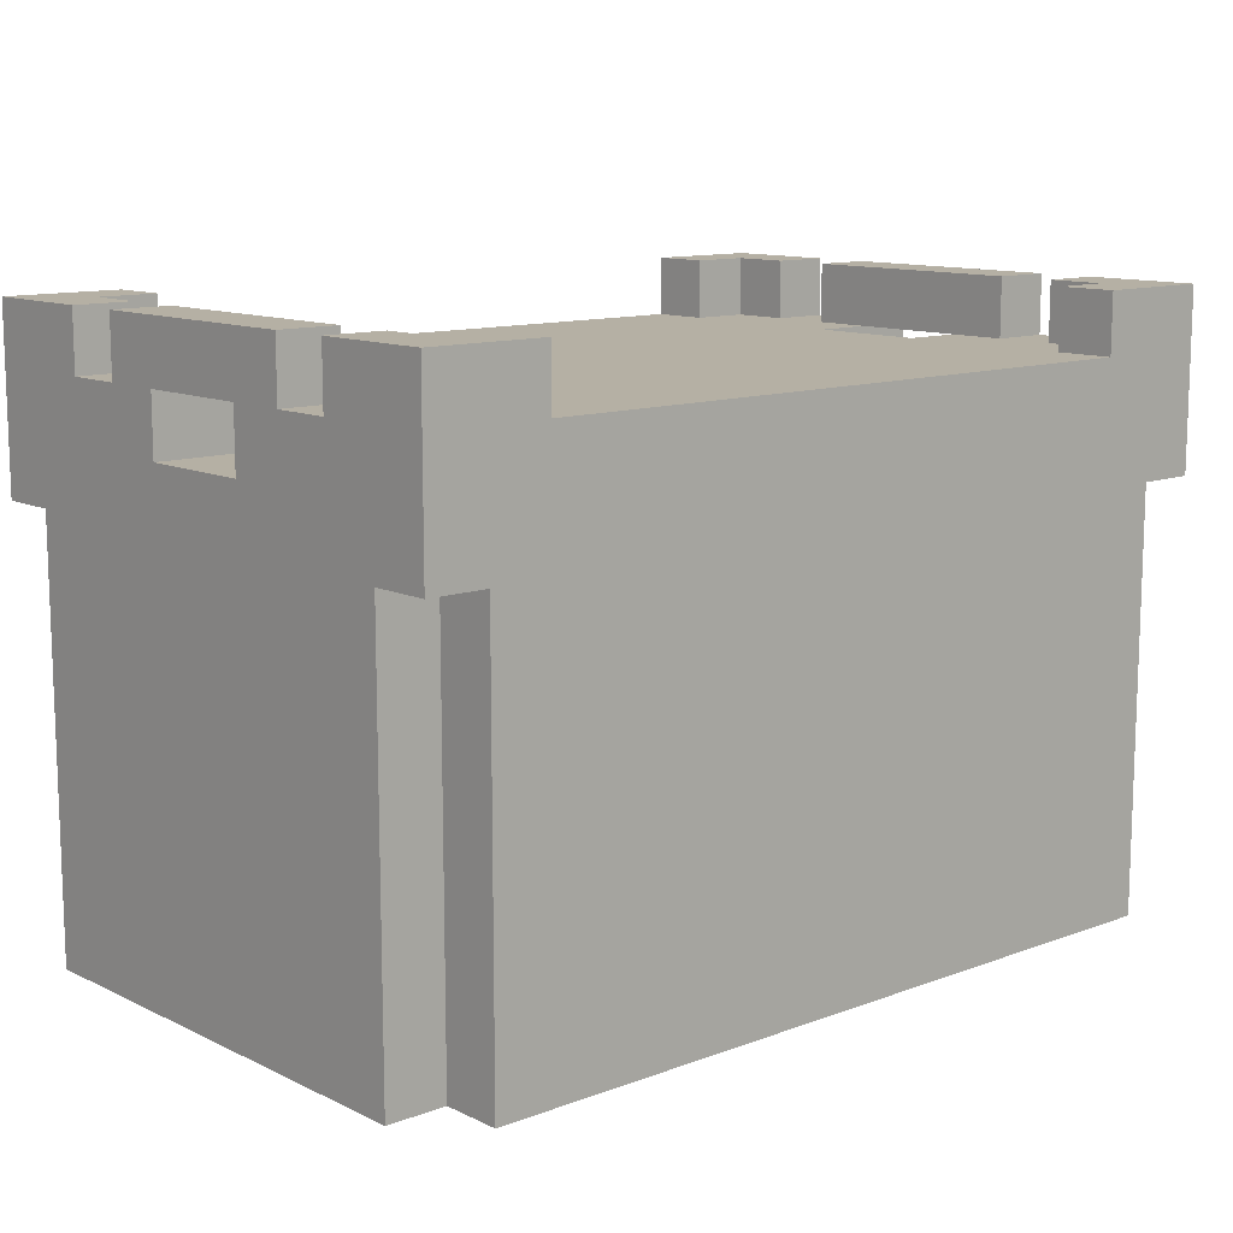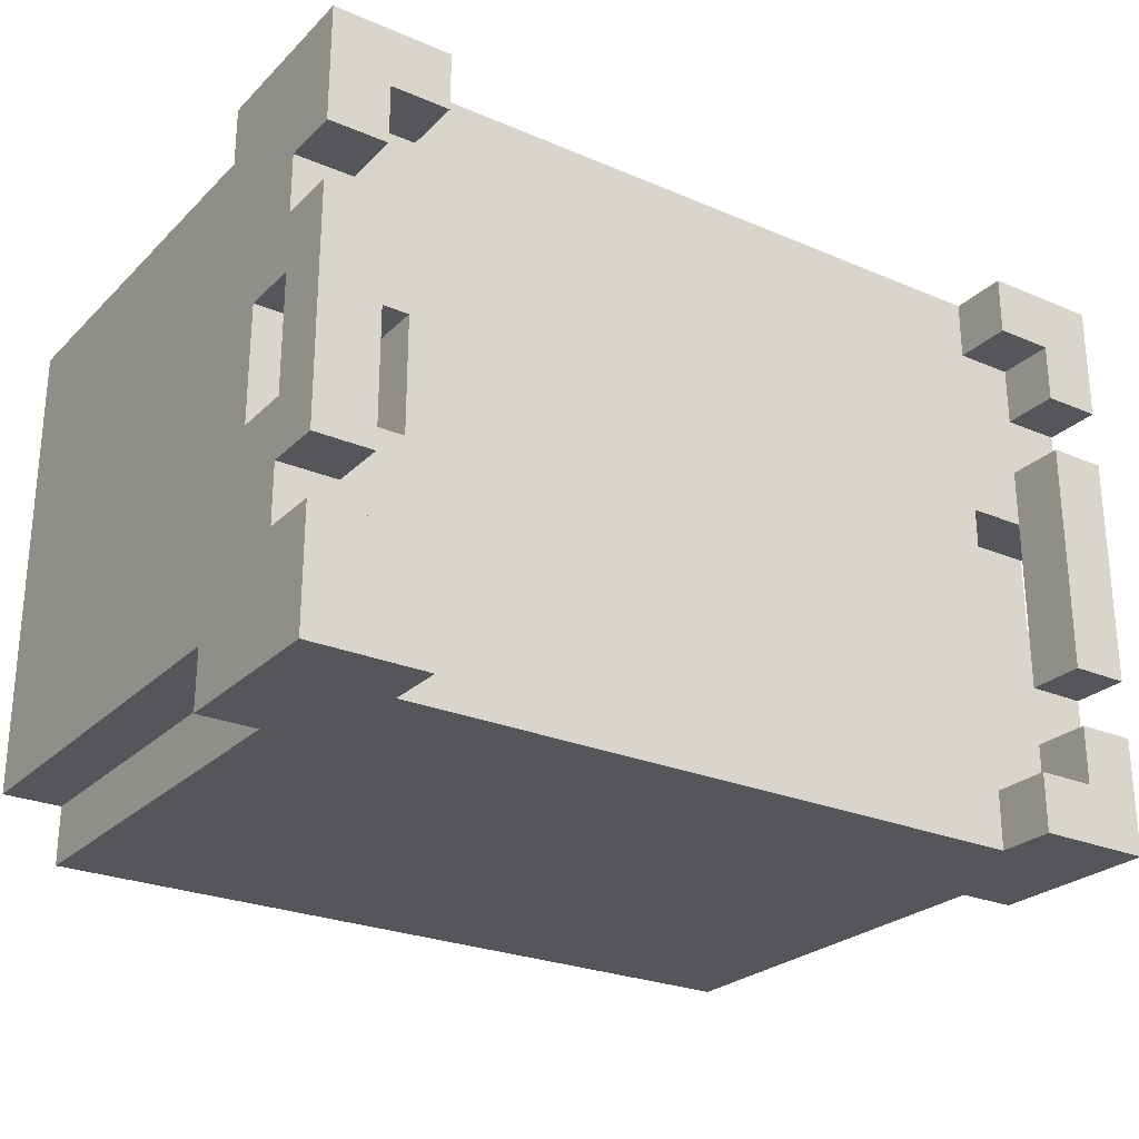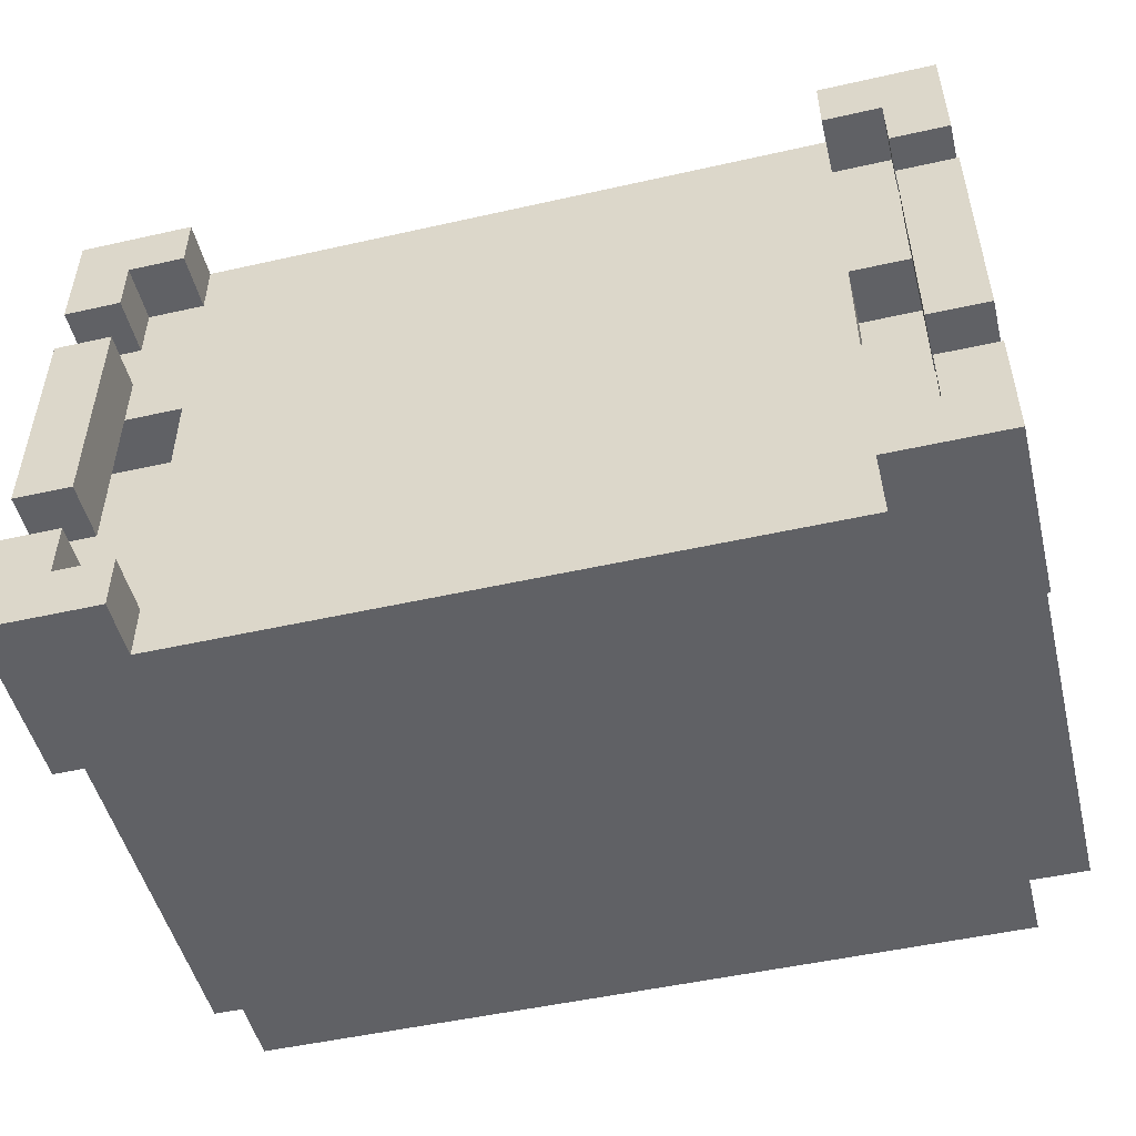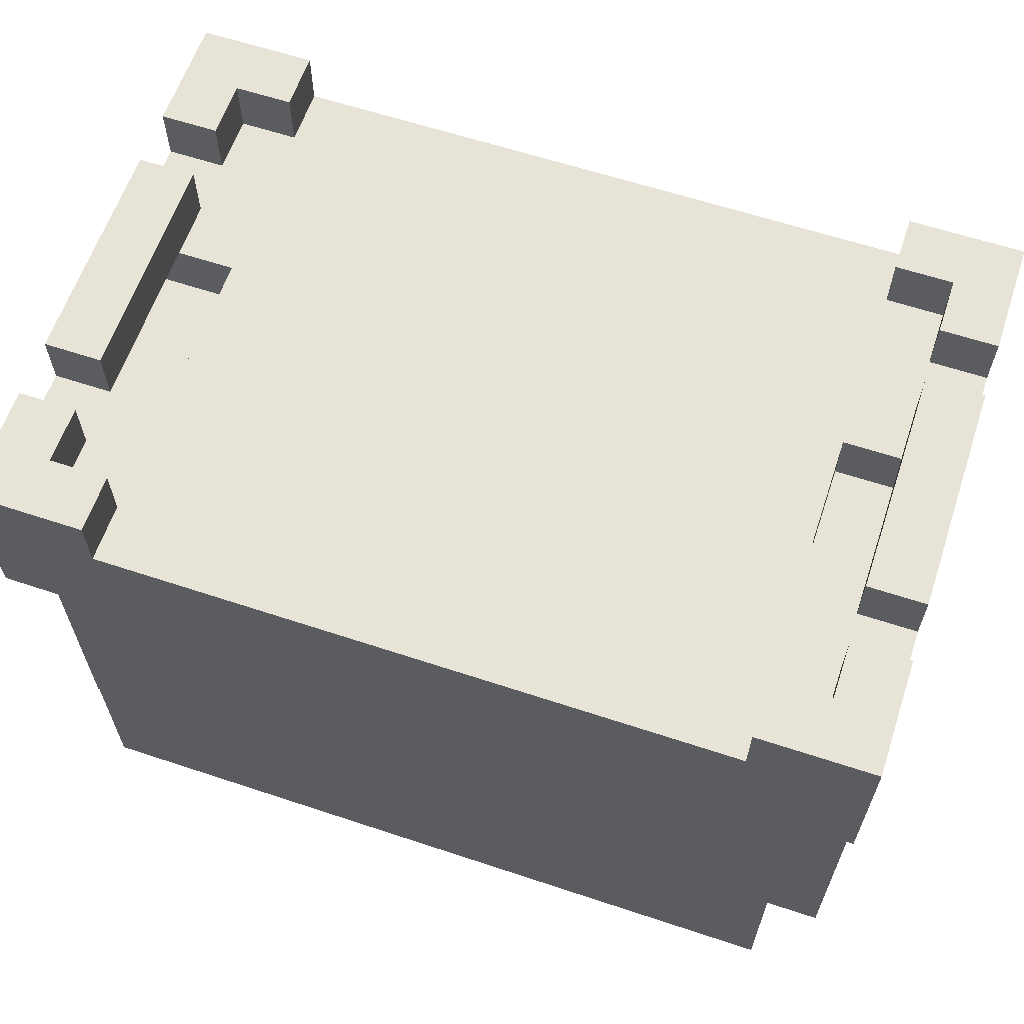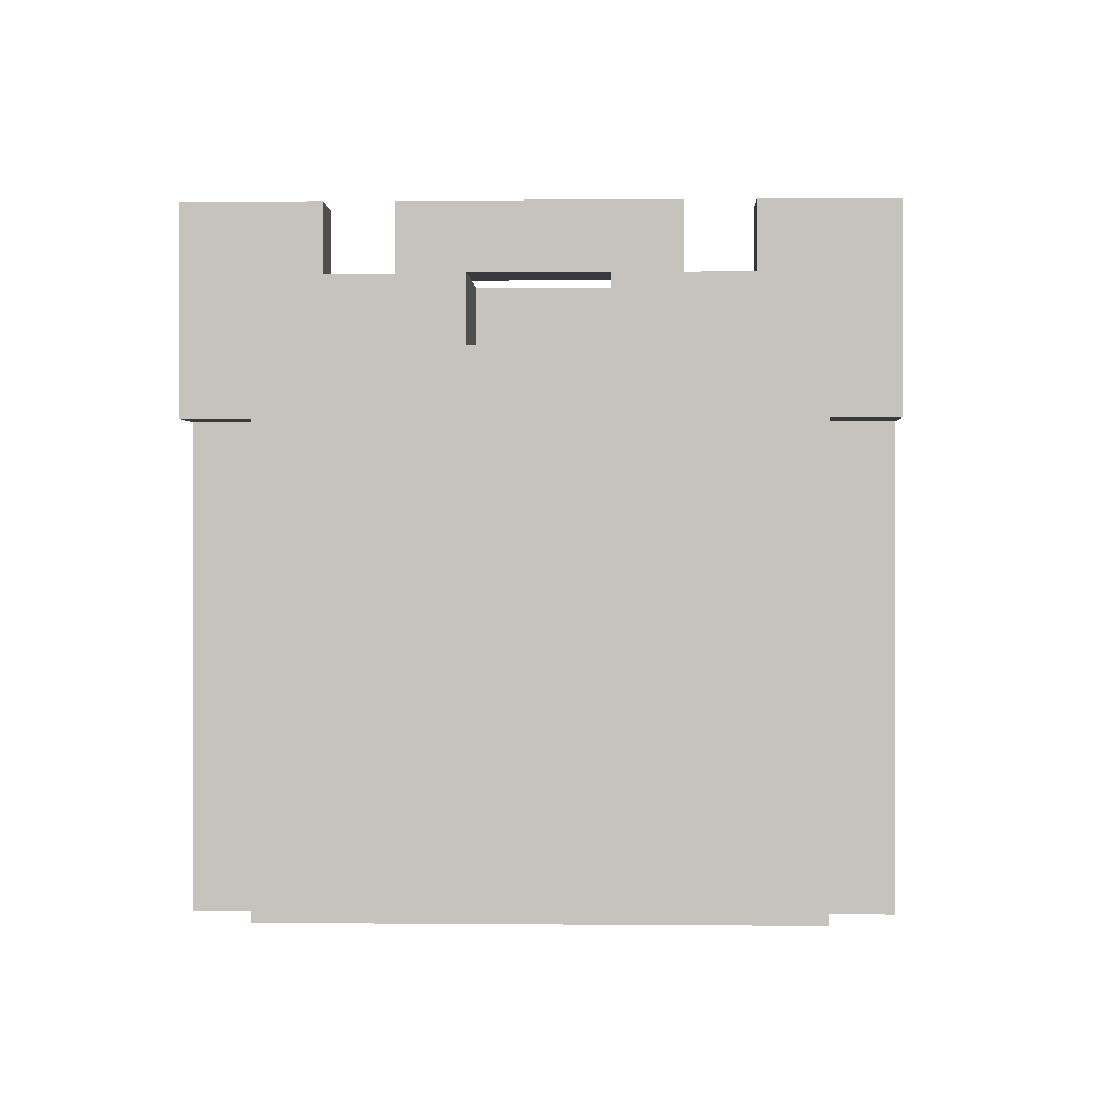
<metadata>
{"format":"obj","ext":"obj","renderer":"f3d","projection":"perspective","resolution":1024,"background":"white","views":[{"elev":11.6,"azim":138.4,"up":"+Y"},{"elev":-25.8,"azim":145.9,"up":"+Z"},{"elev":-50.0,"azim":-166.1,"up":"+Z"},{"elev":62.0,"azim":18.6,"up":"+Y"},{"elev":0.5,"azim":92.0,"up":"+Y"}]}
</metadata>
<code>
o
v -0.8 0 0.4
v -0.8 0 -0.4
v -0.8 0.7 0.5
v -0.8 0.7 0.4
v -0.8 0.7 -0.4
v -0.8 0.7 -0.5
v -0.8 0.8 0.5
v -0.8 0.8 0.2
v -0.8 0.8 0.1
v -0.8 0.8 -0.1
v -0.8 0.8 -0.2
v -0.8 0.8 -0.5
v -0.8 0.9 0.3
v -0.8 0.9 0.2
v -0.8 0.9 0.1
v -0.8 0.9 -0.1
v -0.8 0.9 -0.2
v -0.8 0.9 -0.3
v -0.8 1 0.5
v -0.8 1 0.3
v -0.8 1 0.2
v -0.8 1 -0.2
v -0.8 1 -0.3
v -0.8 1 -0.5
v -0.7 0 0.5
v -0.7 0 0.4
v -0.7 0 -0.4
v -0.7 0 -0.5
v -0.7 0.7 0.5
v -0.7 0.7 0.4
v -0.7 0.7 -0.4
v -0.7 0.7 -0.5
v -0.6 0.8 0.1
v -0.6 0.8 -0.1
v -0.6 0.9 0.1
v -0.6 0.9 -0.1
v 0.5 0.9 0.5
v 0.5 0.9 0.4
v 0.5 0.9 -0.4
v 0.5 0.9 -0.5
v 0.5 1 0.5
v 0.5 1 0.4
v 0.5 1 -0.4
v 0.5 1 -0.5
v 0.6 0.9 0.4
v 0.6 0.9 0.3
v 0.6 0.9 0.2
v 0.6 0.9 0.1
v 0.6 0.9 -0.1
v 0.6 0.9 -0.2
v 0.6 0.9 -0.3
v 0.6 0.9 -0.4
v 0.6 1 0.4
v 0.6 1 0.3
v 0.6 1 0.2
v 0.6 1 -0.2
v 0.6 1 -0.3
v 0.6 1 -0.4
v -0.7 0.9 0.4
v -0.7 0.9 0.3
v -0.7 0.9 0.2
v -0.7 0.9 0.1
v -0.7 0.9 -0.1
v -0.7 0.9 -0.2
v -0.7 0.9 -0.3
v -0.7 0.9 -0.4
v -0.7 1 0.4
v -0.7 1 0.3
v -0.7 1 0.2
v -0.7 1 -0.2
v -0.7 1 -0.3
v -0.7 1 -0.4
v -0.6 0.9 0.5
v -0.6 0.9 0.4
v -0.6 0.9 -0.4
v -0.6 0.9 -0.5
v -0.6 1 0.5
v -0.6 1 0.4
v -0.6 1 -0.4
v -0.6 1 -0.5
v 0.5 0.8 0.1
v 0.5 0.8 -0.1
v 0.5 0.9 0.1
v 0.5 0.9 -0.1
v 0.6 0 0.5
v 0.6 0 0.4
v 0.6 0 -0.4
v 0.6 0 -0.5
v 0.6 0.7 0.5
v 0.6 0.7 0.4
v 0.6 0.7 -0.4
v 0.6 0.7 -0.5
v 0.7 0 0.4
v 0.7 0 -0.4
v 0.7 0.7 0.5
v 0.7 0.7 0.4
v 0.7 0.7 -0.4
v 0.7 0.7 -0.5
v 0.7 0.8 0.5
v 0.7 0.8 0.2
v 0.7 0.8 0.1
v 0.7 0.8 -0.1
v 0.7 0.8 -0.2
v 0.7 0.8 -0.5
v 0.7 0.9 0.3
v 0.7 0.9 0.2
v 0.7 0.9 0.1
v 0.7 0.9 -0.1
v 0.7 0.9 -0.2
v 0.7 0.9 -0.3
v 0.7 1 0.5
v 0.7 1 0.3
v 0.7 1 0.2
v 0.7 1 -0.2
v 0.7 1 -0.3
v 0.7 1 -0.5
v -0.8 0.7 0.5
v -0.8 0.8 0.5
v -0.8 1 0.5
v -0.7 0 0.5
v -0.7 0.7 0.5
v -0.6 0.9 0.5
v -0.6 1 0.5
v 0.5 0.9 0.5
v 0.5 1 0.5
v 0.6 0 0.5
v 0.6 0.7 0.5
v 0.7 0.7 0.5
v 0.7 0.8 0.5
v 0.7 1 0.5
v -0.8 0 0.4
v -0.8 0.7 0.4
v -0.7 0 0.4
v -0.7 0.7 0.4
v 0.6 0 0.4
v 0.6 0.7 0.4
v 0.7 0 0.4
v 0.7 0.7 0.4
v -0.8 0.9 0.2
v -0.8 1 0.2
v -0.7 0.9 0.2
v -0.7 1 0.2
v 0.6 0.9 0.2
v 0.6 1 0.2
v 0.7 0.9 0.2
v 0.7 1 0.2
v -0.8 0.8 -0.1
v -0.8 0.9 -0.1
v -0.7 0.8 -0.1
v -0.7 0.9 -0.1
v -0.6 0.8 -0.1
v -0.6 0.9 -0.1
v 0.5 0.8 -0.1
v 0.5 0.9 -0.1
v 0.6 0.8 -0.1
v 0.6 0.9 -0.1
v 0.7 0.8 -0.1
v 0.7 0.9 -0.1
v -0.8 0.9 -0.3
v -0.8 1 -0.3
v -0.7 0.9 -0.3
v -0.7 1 -0.3
v 0.6 0.9 -0.3
v 0.6 1 -0.3
v 0.7 0.9 -0.3
v 0.7 1 -0.3
v -0.7 0.9 -0.4
v -0.7 1 -0.4
v -0.6 0.9 -0.4
v -0.6 1 -0.4
v 0.5 0.9 -0.4
v 0.5 1 -0.4
v 0.6 0.9 -0.4
v 0.6 1 -0.4
v -0.7 0.9 0.4
v -0.7 1 0.4
v -0.6 0.9 0.4
v -0.6 1 0.4
v 0.5 0.9 0.4
v 0.5 1 0.4
v 0.6 0.9 0.4
v 0.6 1 0.4
v -0.8 0.9 0.3
v -0.8 1 0.3
v -0.7 0.9 0.3
v -0.7 1 0.3
v 0.6 0.9 0.3
v 0.6 1 0.3
v 0.7 0.9 0.3
v 0.7 1 0.3
v -0.8 0.8 0.1
v -0.8 0.9 0.1
v -0.7 0.8 0.1
v -0.7 0.9 0.1
v -0.6 0.8 0.1
v -0.6 0.9 0.1
v 0.5 0.8 0.1
v 0.5 0.9 0.1
v 0.6 0.8 0.1
v 0.6 0.9 0.1
v 0.7 0.8 0.1
v 0.7 0.9 0.1
v -0.8 0.9 -0.2
v -0.8 1 -0.2
v -0.7 0.9 -0.2
v -0.7 1 -0.2
v 0.6 0.9 -0.2
v 0.6 1 -0.2
v 0.7 0.9 -0.2
v 0.7 1 -0.2
v -0.8 0 -0.4
v -0.8 0.7 -0.4
v -0.7 0 -0.4
v -0.7 0.7 -0.4
v 0.6 0 -0.4
v 0.6 0.7 -0.4
v 0.7 0 -0.4
v 0.7 0.7 -0.4
v -0.8 0.7 -0.5
v -0.8 0.8 -0.5
v -0.8 1 -0.5
v -0.7 0 -0.5
v -0.7 0.7 -0.5
v -0.6 0.9 -0.5
v -0.6 1 -0.5
v -0.4 0.7 -0.5
v -0.4 0.8 -0.5
v -0.3 0.7 -0.5
v -0.3 0.8 -0.5
v 0.2 0.7 -0.5
v 0.2 0.8 -0.5
v 0.3 0.7 -0.5
v 0.3 0.8 -0.5
v 0.5 0.9 -0.5
v 0.5 1 -0.5
v 0.6 0 -0.5
v 0.6 0.7 -0.5
v 0.7 0.7 -0.5
v 0.7 0.8 -0.5
v 0.7 1 -0.5
v -0.7 0 0.5
v 0.6 0 0.5
v -0.8 0 0.4
v -0.7 0 0.4
v 0.6 0 0.4
v 0.7 0 0.4
v -0.8 0 -0.4
v -0.7 0 -0.4
v 0.6 0 -0.4
v 0.7 0 -0.4
v -0.7 0 -0.5
v 0.6 0 -0.5
v -0.8 0.7 0.5
v -0.7 0.7 0.5
v 0.6 0.7 0.5
v 0.7 0.7 0.5
v -0.8 0.7 0.4
v -0.7 0.7 0.4
v 0.6 0.7 0.4
v 0.7 0.7 0.4
v -0.8 0.7 -0.4
v -0.7 0.7 -0.4
v 0.6 0.7 -0.4
v 0.7 0.7 -0.4
v -0.8 0.7 -0.5
v -0.7 0.7 -0.5
v 0.6 0.7 -0.5
v 0.7 0.7 -0.5
v -0.8 0.9 0.1
v -0.7 0.9 0.1
v 0.6 0.9 0.1
v 0.7 0.9 0.1
v -0.8 0.9 -0.1
v -0.7 0.9 -0.1
v 0.6 0.9 -0.1
v 0.7 0.9 -0.1
v -0.8 0.8 0.1
v -0.7 0.8 0.1
v -0.6 0.8 0.1
v 0.5 0.8 0.1
v 0.6 0.8 0.1
v 0.7 0.8 0.1
v -0.8 0.8 -0.1
v -0.7 0.8 -0.1
v -0.6 0.8 -0.1
v 0.5 0.8 -0.1
v 0.6 0.8 -0.1
v 0.7 0.8 -0.1
v -0.6 0.9 0.5
v 0.5 0.9 0.5
v -0.7 0.9 0.4
v -0.6 0.9 0.4
v 0.5 0.9 0.4
v 0.6 0.9 0.4
v -0.8 0.9 0.3
v -0.7 0.9 0.3
v 0.6 0.9 0.3
v 0.7 0.9 0.3
v -0.8 0.9 0.2
v -0.7 0.9 0.2
v 0.6 0.9 0.2
v 0.7 0.9 0.2
v -0.7 0.9 0.1
v -0.6 0.9 0.1
v 0.5 0.9 0.1
v 0.6 0.9 0.1
v -0.7 0.9 -0.1
v -0.6 0.9 -0.1
v 0.5 0.9 -0.1
v 0.6 0.9 -0.1
v -0.8 0.9 -0.2
v -0.7 0.9 -0.2
v 0.6 0.9 -0.2
v 0.7 0.9 -0.2
v -0.8 0.9 -0.3
v -0.7 0.9 -0.3
v 0.6 0.9 -0.3
v 0.7 0.9 -0.3
v -0.7 0.9 -0.4
v -0.6 0.9 -0.4
v 0.5 0.9 -0.4
v 0.6 0.9 -0.4
v -0.6 0.9 -0.5
v 0.5 0.9 -0.5
v -0.8 1 0.5
v -0.6 1 0.5
v 0.5 1 0.5
v 0.7 1 0.5
v -0.7 1 0.4
v -0.6 1 0.4
v 0.5 1 0.4
v 0.6 1 0.4
v -0.8 1 0.3
v -0.7 1 0.3
v 0.6 1 0.3
v 0.7 1 0.3
v -0.8 1 0.2
v -0.7 1 0.2
v 0.6 1 0.2
v 0.7 1 0.2
v -0.8 1 -0.2
v -0.7 1 -0.2
v 0.6 1 -0.2
v 0.7 1 -0.2
v -0.8 1 -0.3
v -0.7 1 -0.3
v 0.6 1 -0.3
v 0.7 1 -0.3
v -0.7 1 -0.4
v -0.6 1 -0.4
v 0.5 1 -0.4
v 0.6 1 -0.4
v -0.8 1 -0.5
v -0.6 1 -0.5
v 0.5 1 -0.5
v 0.7 1 -0.5
f 4 2 1
f 5 2 4
f 7 4 3
f 7 6 5
f 7 5 4
f 8 6 7
f 9 6 8
f 10 6 9
f 11 6 10
f 12 6 11
f 13 8 7
f 14 9 8
f 14 8 13
f 15 9 14
f 16 11 10
f 17 12 11
f 17 11 16
f 18 12 17
f 19 13 7
f 20 13 19
f 21 16 15
f 21 15 14
f 21 17 16
f 22 17 21
f 23 12 18
f 24 12 23
f 29 26 25
f 30 26 29
f 31 28 27
f 32 28 31
f 35 34 33
f 36 34 35
f 41 38 37
f 42 38 41
f 43 40 39
f 44 40 43
f 53 46 45
f 54 46 53
f 55 48 47
f 55 49 48
f 55 50 49
f 56 50 55
f 57 52 51
f 58 52 57
f 59 60 67
f 67 60 68
f 61 62 69
f 62 63 69
f 63 64 69
f 69 64 70
f 65 66 71
f 71 66 72
f 73 74 77
f 77 74 78
f 75 76 79
f 79 76 80
f 81 82 83
f 83 82 84
f 85 86 89
f 89 86 90
f 87 88 91
f 91 88 92
f 93 94 96
f 96 94 97
f 95 96 99
f 97 98 99
f 96 97 99
f 99 98 100
f 100 98 101
f 101 98 102
f 102 98 103
f 103 98 104
f 99 100 105
f 100 101 106
f 105 100 106
f 106 101 107
f 102 103 108
f 103 104 109
f 108 103 109
f 109 104 110
f 99 105 111
f 111 105 112
f 107 108 113
f 106 107 113
f 108 109 113
f 113 109 114
f 110 104 115
f 115 104 116
f 121 118 117
f 122 119 118
f 123 119 122
f 124 122 118
f 126 121 120
f 127 118 121
f 127 121 126
f 128 118 127
f 129 125 124
f 129 118 128
f 129 124 118
f 130 125 129
f 133 132 131
f 134 132 133
f 137 136 135
f 138 136 137
f 141 140 139
f 142 140 141
f 145 144 143
f 146 144 145
f 149 148 147
f 150 148 149
f 151 150 149
f 152 150 151
f 155 154 153
f 156 154 155
f 157 156 155
f 158 156 157
f 161 160 159
f 162 160 161
f 165 164 163
f 166 164 165
f 169 168 167
f 170 168 169
f 173 172 171
f 174 172 173
f 175 176 177
f 177 176 178
f 179 180 181
f 181 180 182
f 183 184 185
f 185 184 186
f 187 188 189
f 189 188 190
f 191 192 193
f 193 192 194
f 193 194 195
f 195 194 196
f 197 198 199
f 199 198 200
f 199 200 201
f 201 200 202
f 203 204 205
f 205 204 206
f 207 208 209
f 209 208 210
f 211 212 213
f 213 212 214
f 215 216 217
f 217 216 218
f 219 220 223
f 220 221 224
f 224 221 225
f 222 223 226
f 223 220 226
f 220 224 227
f 226 220 227
f 222 226 228
f 226 227 228
f 227 224 229
f 228 227 229
f 222 228 230
f 228 229 230
f 229 224 231
f 230 229 231
f 222 230 232
f 230 231 232
f 231 224 233
f 232 231 233
f 233 224 234
f 222 232 236
f 232 233 236
f 236 233 237
f 237 233 238
f 234 235 239
f 238 233 239
f 233 234 239
f 239 235 240
f 244 242 241
f 245 242 244
f 247 244 243
f 247 246 245
f 247 245 244
f 248 246 247
f 249 246 248
f 250 246 249
f 251 249 248
f 252 249 251
f 257 254 253
f 258 254 257
f 259 256 255
f 260 256 259
f 265 262 261
f 266 262 265
f 267 264 263
f 268 264 267
f 273 270 269
f 274 270 273
f 275 272 271
f 276 272 275
f 277 278 283
f 278 279 283
f 283 279 284
f 284 279 285
f 281 282 286
f 280 281 286
f 286 282 287
f 287 282 288
f 289 290 292
f 292 290 293
f 291 292 296
f 293 294 296
f 292 293 296
f 296 294 297
f 295 296 299
f 297 298 299
f 296 297 299
f 299 298 300
f 300 298 301
f 301 298 302
f 300 301 303
f 303 301 304
f 304 301 305
f 305 301 306
f 304 305 308
f 308 305 309
f 307 308 312
f 309 310 312
f 308 309 312
f 312 310 313
f 312 313 315
f 313 314 315
f 311 312 315
f 315 314 316
f 316 314 317
f 317 314 318
f 316 317 319
f 319 317 320
f 320 317 321
f 321 317 322
f 320 321 323
f 323 321 324
f 325 326 329
f 329 326 330
f 327 328 331
f 331 328 332
f 325 329 333
f 333 329 334
f 332 328 335
f 335 328 336
f 337 338 341
f 341 338 342
f 339 340 343
f 343 340 344
f 345 346 349
f 347 348 352
f 349 350 353
f 345 349 353
f 353 350 354
f 351 352 355
f 352 348 356
f 355 352 356

</code>
